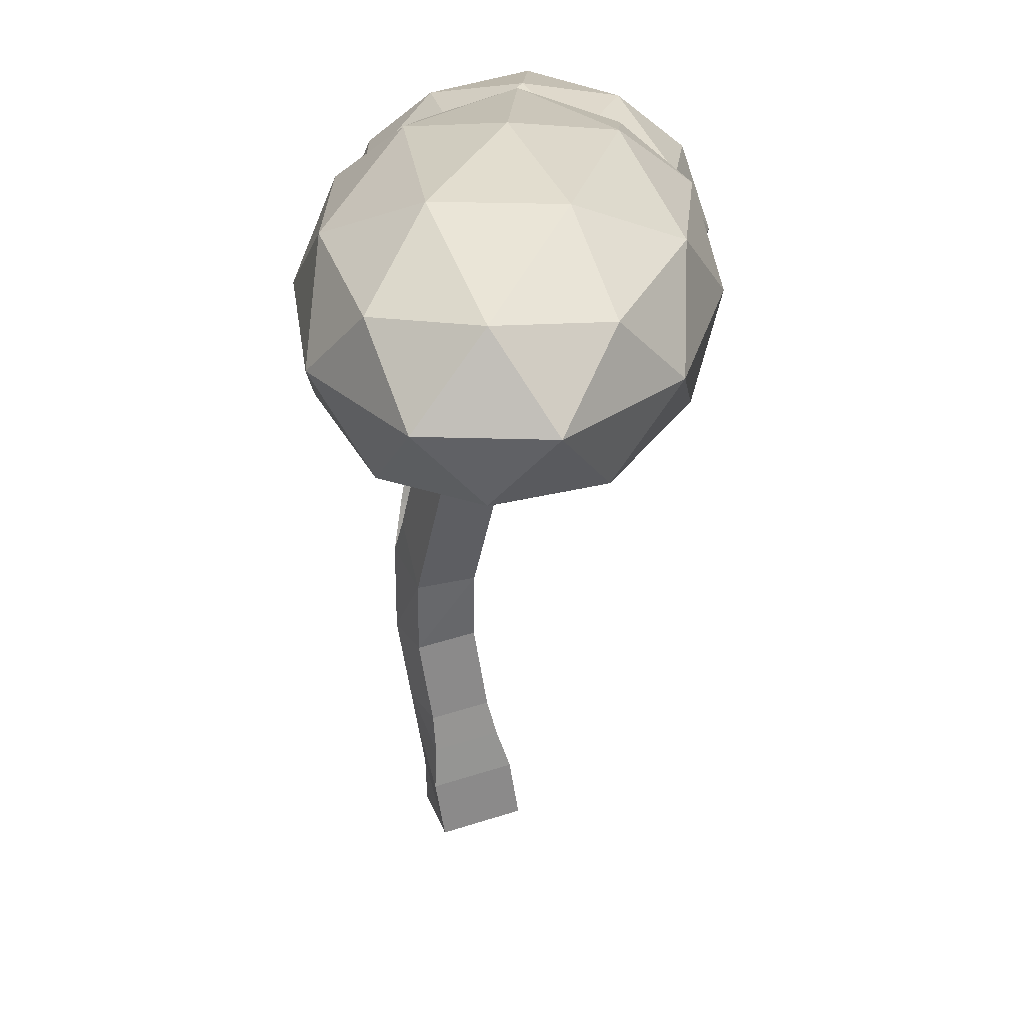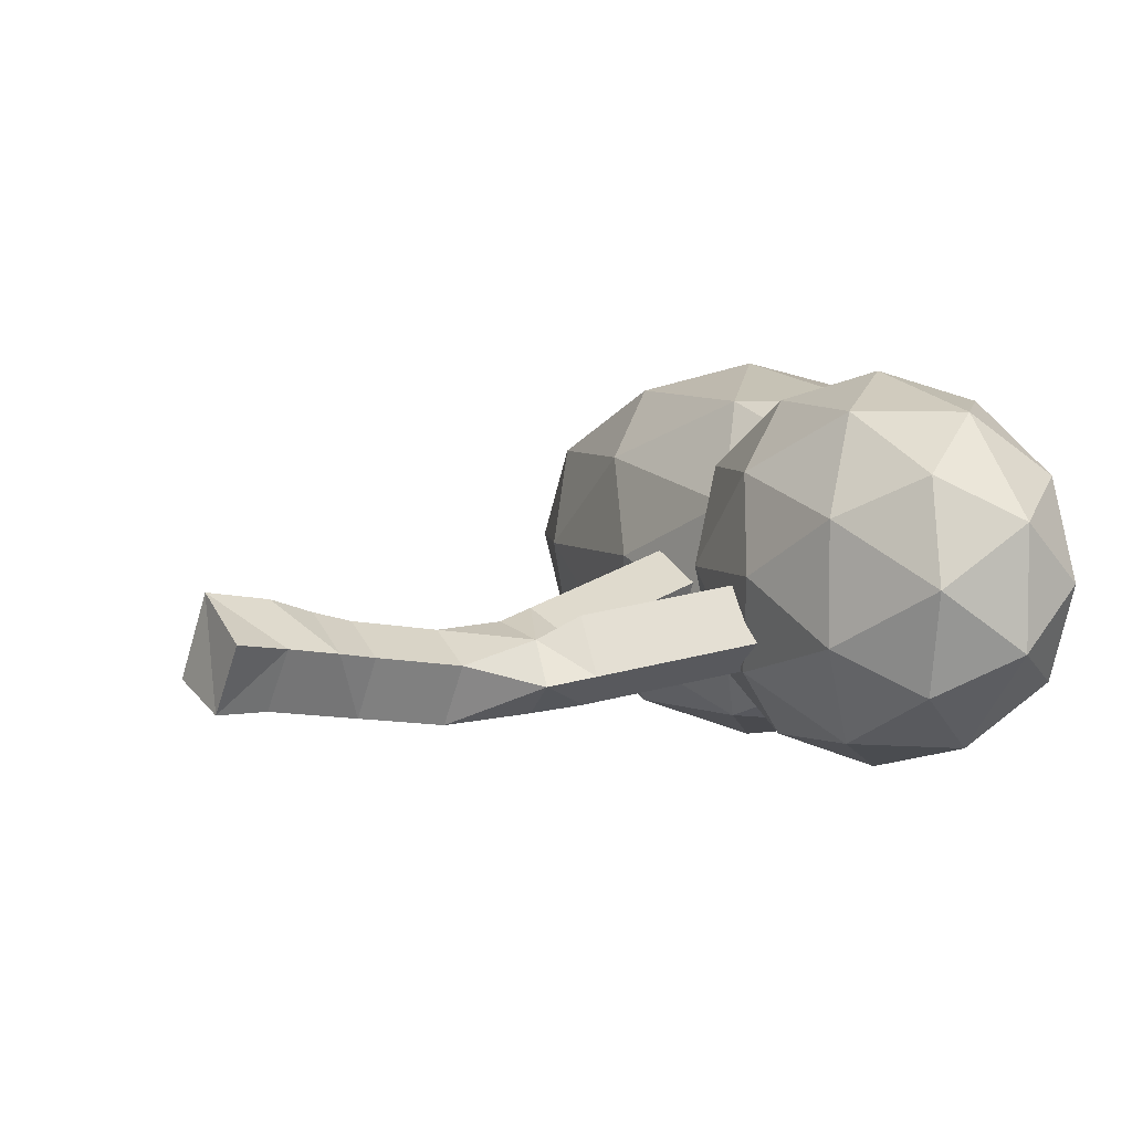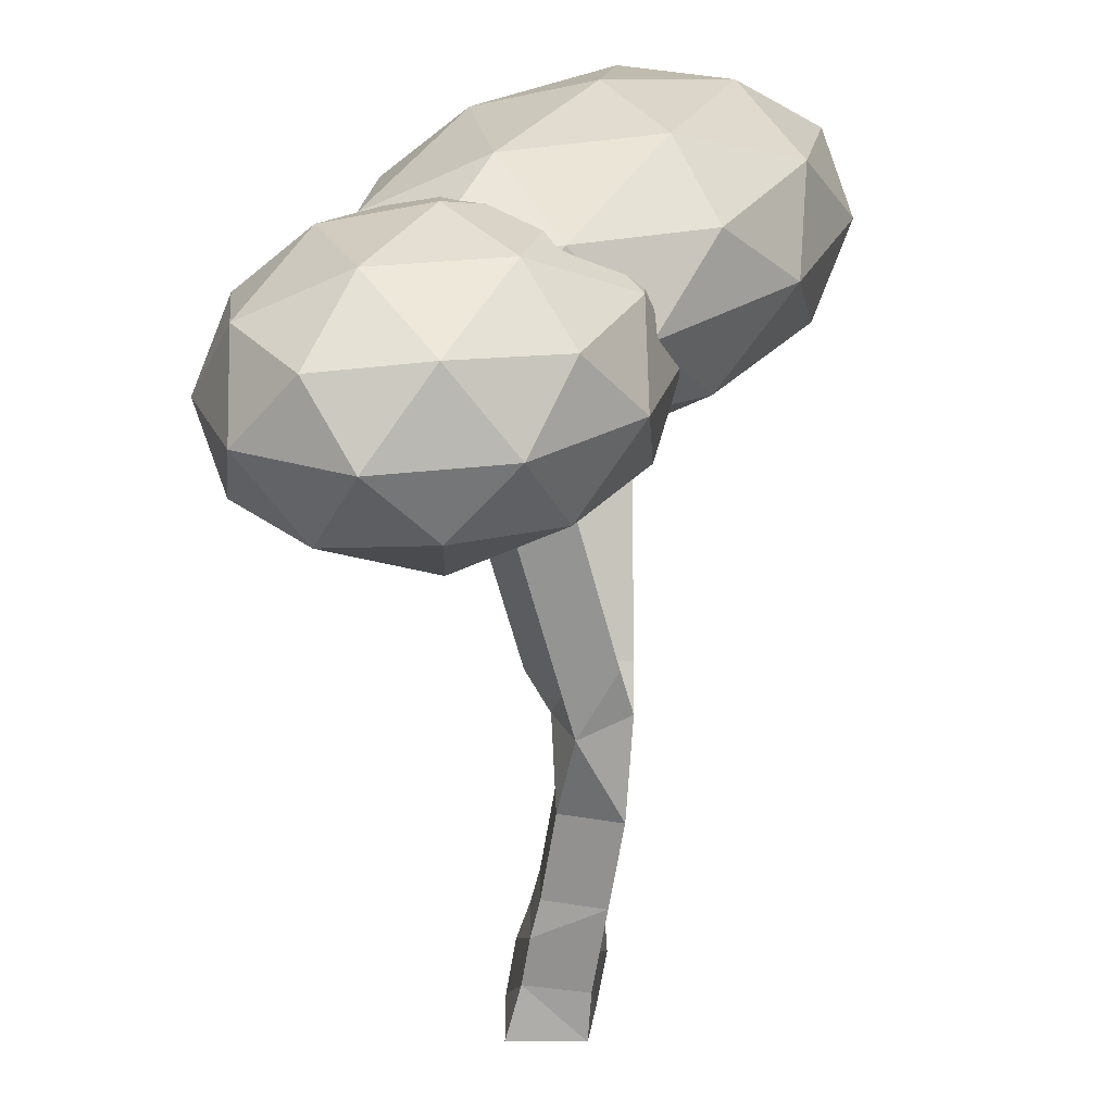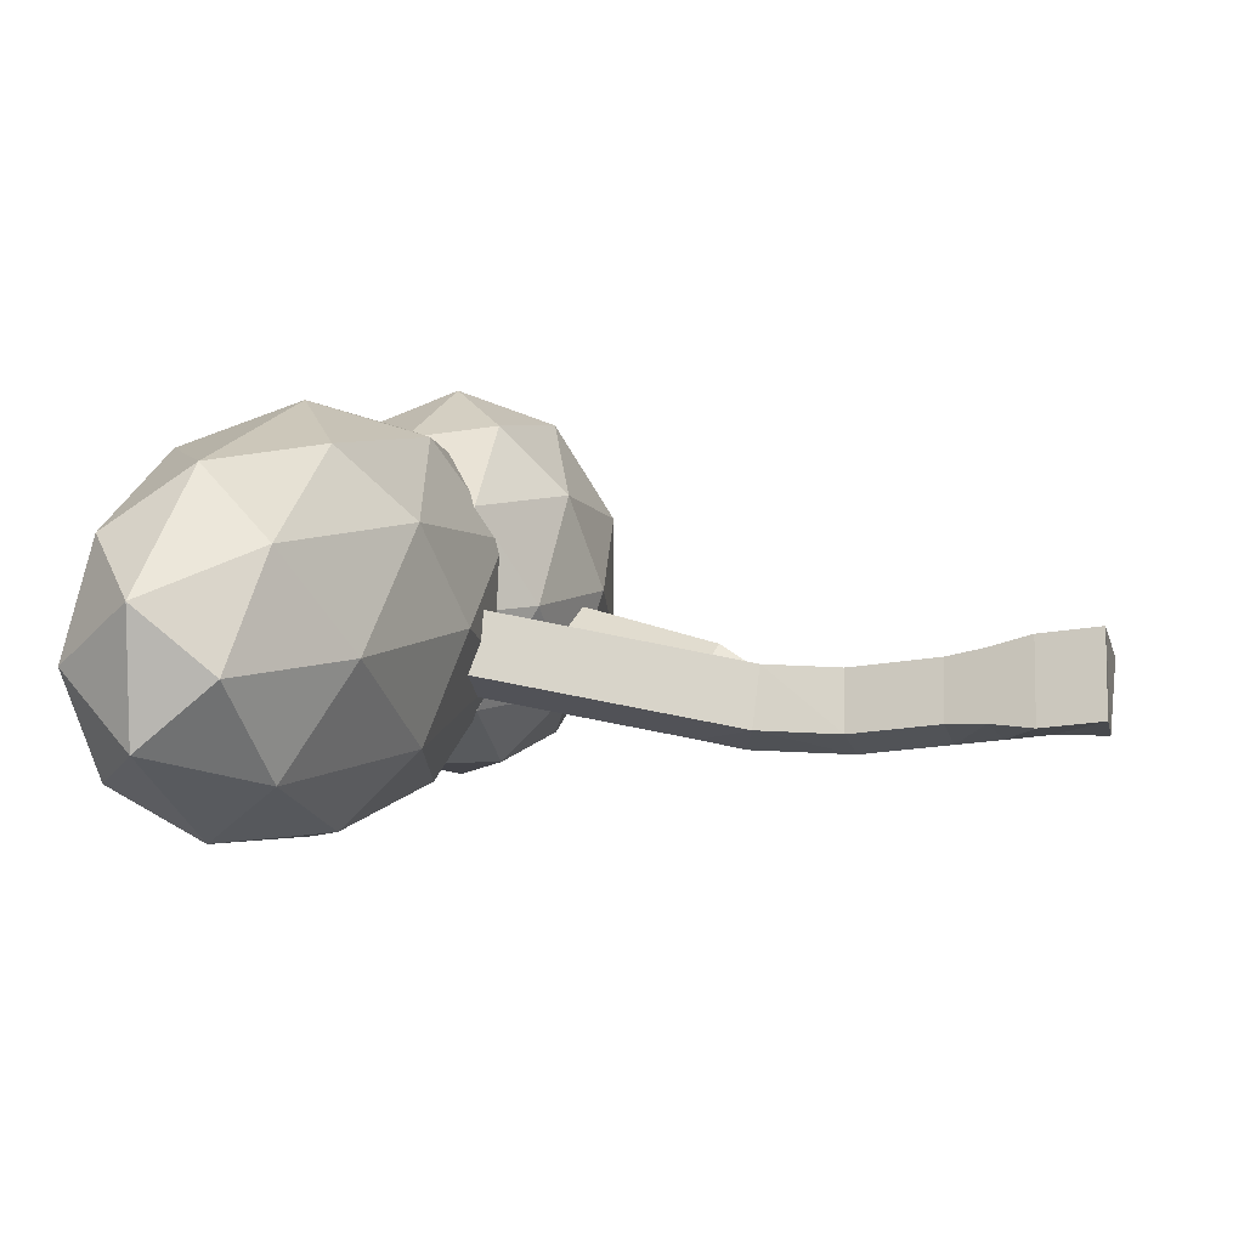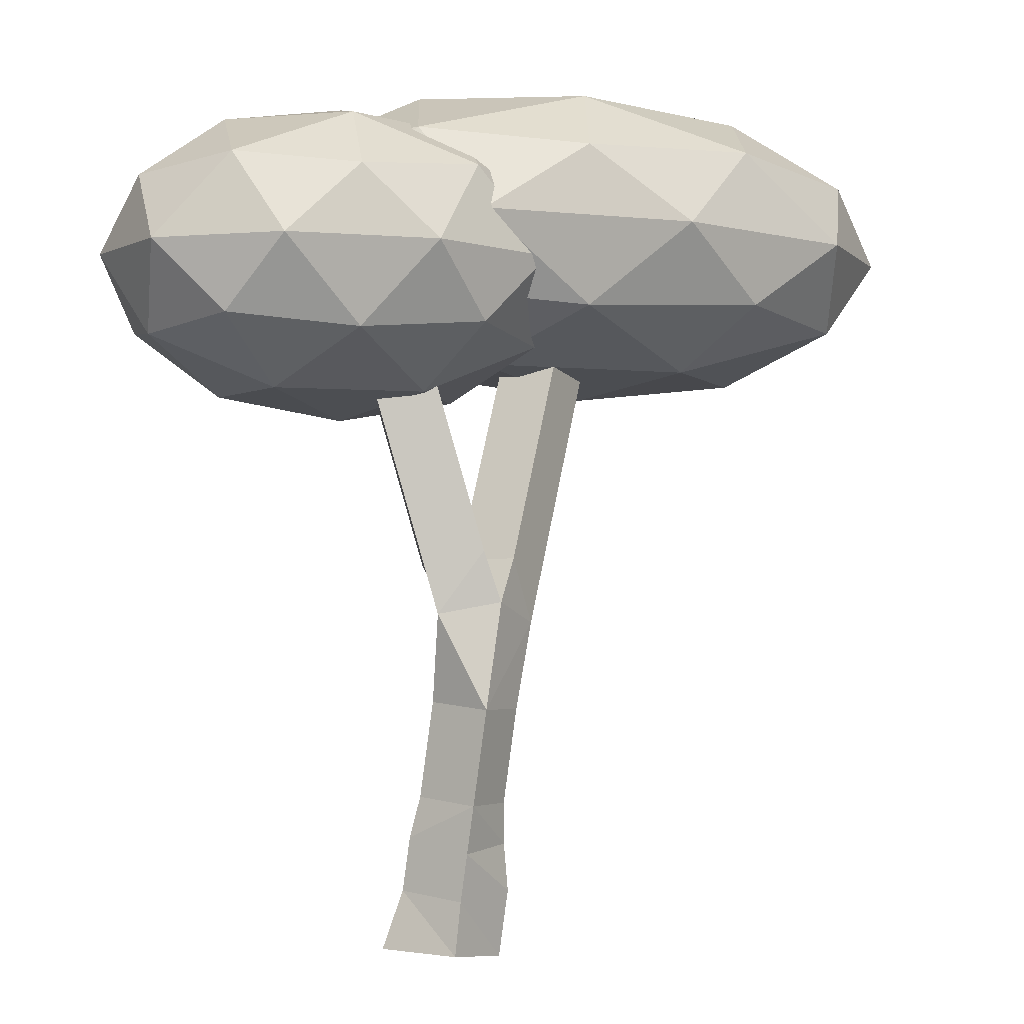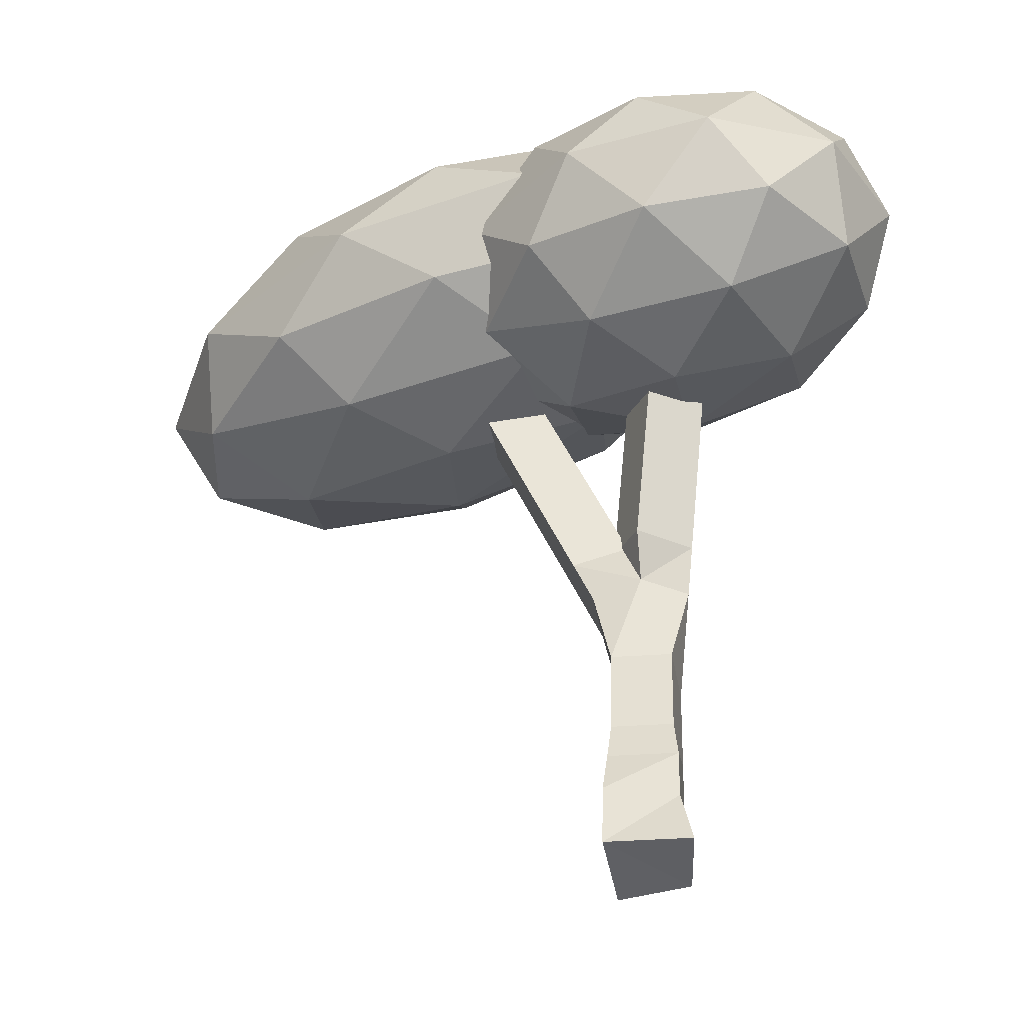
<metadata>
{"format":"obj","ext":"obj","renderer":"f3d","projection":"perspective","resolution":1024,"background":"white","views":[{"elev":26.3,"azim":-87.1,"up":"+Y"},{"elev":4.9,"azim":59.9,"up":"+Z"},{"elev":23.1,"azim":118.7,"up":"+Y"},{"elev":8.2,"azim":-71.9,"up":"+Z"},{"elev":-2.7,"azim":148.0,"up":"+Y"},{"elev":-39.3,"azim":34.0,"up":"+Y"}]}
</metadata>
<code>
o Cube_Cube.001
v 0.01718 -0.2304 -0.6923
v -0.545 -0.2821 -0.4726
v -0.2427 -0.2011 0.2339
v 0.3831 -0.2011 -0.1133
v -1.749 5.186 -0.09184
v -1.523 5.186 0.4161
v -1.106 5.346 0.1758
v -1.332 5.346 -0.3321
v 0.7509 5.138 -0.2302
v 0.486 5.138 0.2527
v 0.07415 5.245 -0.04029
v 0.3391 5.245 -0.5232
v -0.02906 0.2186 -0.7017
v -0.5807 0.2736 -0.5562
v -0.2784 0.3545 0.1503
v 0.2329 0.2847 -0.1882
v -0.05474 0.6177 -0.7617
v -0.547 0.6689 -0.5466
v -0.3024 0.7344 0.02511
v 0.2039 0.7344 -0.2558
v -0.08042 1.017 -0.8217
v -0.5299 1.017 -0.5724
v -0.3128 1.075 -0.06487
v 0.1367 1.075 -0.3142
v -0.1061 1.416 -0.8818
v -0.5556 1.416 -0.6324
v -0.3385 1.474 -0.1249
v 0.111 1.474 -0.3743
v -0.1318 1.815 -0.9418
v -0.5813 1.815 -0.6924
v -0.3641 1.873 -0.1849
v 0.08535 1.873 -0.4343
v -0.7391 2.541 -0.674
v -0.5132 2.541 -0.1661
v -0.09937 2.656 -0.286
v -0.2858 2.709 -0.928
v -0.8834 2.919 -0.5909
v -0.6575 2.919 -0.08292
v -0.2408 3.079 -0.3232
v -0.4667 3.079 -0.8312
v -1.028 3.297 -0.5077
v -0.8017 3.297 0.000255
v -0.385 3.457 -0.24
v -0.6109 3.457 -0.748
v -1.172 3.675 -0.4245
v -0.9459 3.675 0.08343
v -0.5292 3.834 -0.1569
v -0.7551 3.834 -0.6648
v -1.316 4.053 -0.3414
v -1.09 4.053 0.1666
v -0.6735 4.212 -0.07369
v -0.8994 4.212 -0.5816
v -1.46 4.431 -0.2582
v -1.234 4.431 0.2498
v -0.8177 4.59 0.009486
v -1.044 4.59 -0.4985
v -1.604 4.808 -0.175
v -1.379 4.808 0.3329
v -0.9619 4.968 0.09266
v -1.188 4.968 -0.4153
v 0.1628 2.611 -0.6486
v -0.514 2.718 -0.4587
v 0.2608 3.032 -0.5789
v -0.004123 3.032 -0.09597
v -0.416 3.139 -0.389
v -0.1511 3.139 -0.8719
v 0.3588 3.454 -0.5091
v 0.0939 3.454 -0.02624
v -0.318 3.56 -0.3192
v -0.05304 3.56 -0.8021
v 0.4568 3.875 -0.4394
v 0.1919 3.875 0.04349
v -0.2199 3.981 -0.2495
v 0.04498 3.981 -0.7324
v 0.5549 4.296 -0.3697
v 0.29 4.296 0.1132
v -0.1219 4.402 -0.1798
v 0.143 4.402 -0.6627
v 0.6529 4.717 -0.2999
v 0.388 4.717 0.183
v -0.02388 4.823 -0.11
v 0.241 4.823 -0.5929
v -0.7391 2.541 -0.674
v -0.5132 2.541 -0.1661
v -0.09937 2.656 -0.286
v -0.2858 2.709 -0.928
v 0.6308 4.262 0.2216
v 2.139 5.004 1.12
v 0.05473 5.004 1.676
v -1.233 5.004 0.2216
v 0.05473 5.004 -1.232
v 2.139 5.004 -0.6769
v 1.207 6.203 1.676
v -0.8774 6.203 1.12
v -0.8774 6.203 -0.6769
v 1.207 6.203 -1.232
v 2.495 6.203 0.2216
v 0.6308 6.945 0.2216
v 0.2922 4.462 1.076
v 1.517 4.462 0.7498
v 1.179 4.898 1.604
v 2.404 4.898 0.2216
v 1.517 4.462 -0.3065
v -0.465 4.462 0.2216
v -0.8036 4.898 1.076
v 0.2922 4.462 -0.6329
v -0.8036 4.898 -0.6329
v 1.179 4.898 -1.161
v 2.613 5.603 0.7498
v 2.613 5.603 -0.3065
v 0.6308 5.603 1.931
v 1.856 5.603 1.604
v -1.352 5.603 0.7498
v -0.5943 5.603 1.604
v -0.5943 5.603 -1.161
v -1.352 5.603 -0.3065
v 1.856 5.603 -1.161
v 0.6308 5.603 -1.488
v 2.065 6.309 1.076
v 0.08291 6.309 1.604
v -1.142 6.309 0.2216
v 0.08291 6.309 -1.161
v 2.065 6.309 -0.6329
v 0.9694 6.744 1.076
v 1.727 6.744 0.2216
v -0.2557 6.744 0.7498
v -0.2557 6.744 -0.3065
v 0.9694 6.744 -0.6329
v -1.809 4.556 0.2155
v 0.4837 5.324 1.147
v -2.685 5.324 1.722
v -4.643 5.324 0.2155
v -2.685 5.324 -1.291
v 0.4837 5.324 -0.7157
v -0.9334 6.567 1.722
v -4.102 6.567 1.147
v -4.102 6.567 -0.7157
v -0.9334 6.567 -1.291
v 1.025 6.567 0.2155
v -1.809 7.336 0.2155
v -2.324 4.763 1.101
v -0.4615 4.763 0.7628
v -0.9762 5.215 1.648
v 0.8862 5.215 0.2155
v -0.4615 4.763 -0.3318
v -3.475 4.763 0.2155
v -3.99 5.215 1.101
v -2.324 4.763 -0.6701
v -3.99 5.215 -0.6701
v -0.9762 5.215 -1.217
v 1.204 5.946 0.7628
v 1.204 5.946 -0.3318
v -1.809 5.946 1.987
v 0.05332 5.946 1.648
v -4.823 5.946 0.7628
v -3.672 5.946 1.648
v -3.672 5.946 -1.217
v -4.823 5.946 -0.3318
v 0.05332 5.946 -1.217
v -1.809 5.946 -1.556
v 0.3715 6.677 1.101
v -2.642 6.677 1.648
v -4.505 6.677 0.2155
v -2.642 6.677 -1.217
v 0.3715 6.677 -0.6701
v -1.294 7.128 1.101
v -0.1433 7.128 0.2155
v -3.157 7.128 0.7628
v -3.157 7.128 -0.3318
v -1.294 7.128 -0.6701
f 29 61 32
f 35 32 61
f 1 16 4
f 3 16 15
f 31 35 34
f 3 14 2
f 2 13 1
f 62 34 35
f 12 10 9
f 33 86 36
f 30 34 33
f 36 85 62
f 33 29 30
f 62 84 34
f 34 83 33
f 3 1 4
f 6 8 5
f 14 17 13
f 15 18 14
f 15 20 19
f 16 17 20
f 18 21 17
f 19 22 18
f 19 24 23
f 20 21 24
f 22 25 21
f 22 27 26
f 23 28 27
f 21 28 24
f 25 30 29
f 27 30 26
f 28 31 27
f 28 29 32
f 84 37 83
f 85 38 84
f 86 39 85
f 83 40 86
f 37 42 41
f 38 43 42
f 39 44 43
f 37 44 40
f 42 45 41
f 43 46 42
f 44 47 43
f 41 48 44
f 45 50 49
f 46 51 50
f 48 51 47
f 45 52 48
f 50 53 49
f 51 54 50
f 52 55 51
f 52 53 56
f 54 57 53
f 54 59 58
f 55 60 59
f 53 60 56
f 58 5 57
f 58 7 6
f 59 8 7
f 57 8 60
f 63 35 61
f 65 35 64
f 65 36 62
f 66 61 36
f 67 64 63
f 69 64 68
f 69 66 65
f 67 66 70
f 72 67 71
f 73 68 72
f 74 69 73
f 71 70 74
f 76 71 75
f 77 72 76
f 78 73 77
f 78 71 74
f 80 75 79
f 81 76 80
f 82 77 81
f 79 78 82
f 10 79 9
f 10 81 80
f 11 82 81
f 12 79 82
f 90 105 113
f 90 113 116
f 116 121 95
f 116 113 121
f 115 116 95
f 115 107 116
f 107 90 116
f 113 105 114
f 29 36 61
f 1 13 16
f 3 4 16
f 31 32 35
f 3 15 14
f 2 14 13
f 12 11 10
f 33 83 86
f 30 31 34
f 36 86 85
f 33 36 29
f 62 85 84
f 34 84 83
f 3 2 1
f 6 7 8
f 14 18 17
f 15 19 18
f 15 16 20
f 16 13 17
f 18 22 21
f 19 23 22
f 19 20 24
f 20 17 21
f 22 26 25
f 22 23 27
f 23 24 28
f 21 25 28
f 25 26 30
f 27 31 30
f 28 32 31
f 28 25 29
f 84 38 37
f 85 39 38
f 86 40 39
f 83 37 40
f 37 38 42
f 38 39 43
f 39 40 44
f 37 41 44
f 42 46 45
f 43 47 46
f 44 48 47
f 41 45 48
f 45 46 50
f 46 47 51
f 48 52 51
f 45 49 52
f 50 54 53
f 51 55 54
f 52 56 55
f 52 49 53
f 54 58 57
f 54 55 59
f 55 56 60
f 53 57 60
f 58 6 5
f 58 59 7
f 59 60 8
f 57 5 8
f 63 64 35
f 65 62 35
f 65 66 36
f 66 63 61
f 67 68 64
f 69 65 64
f 69 70 66
f 67 63 66
f 72 68 67
f 73 69 68
f 74 70 69
f 71 67 70
f 76 72 71
f 77 73 72
f 78 74 73
f 78 75 71
f 80 76 75
f 81 77 76
f 82 78 77
f 79 75 78
f 10 80 79
f 10 11 81
f 11 12 82
f 12 9 79
f 87 100 99
f 88 100 102
f 87 99 104
f 87 104 106
f 87 106 103
f 88 102 109
f 89 101 111
f 91 107 115
f 92 108 117
f 88 109 112
f 89 111 114
f 91 115 118
f 92 117 110
f 93 119 124
f 94 120 126
f 95 121 127
f 96 122 128
f 97 123 125
f 125 128 98
f 125 123 128
f 123 96 128
f 128 127 98
f 128 122 127
f 122 95 127
f 127 126 98
f 127 121 126
f 121 94 126
f 126 124 98
f 126 120 124
f 120 93 124
f 124 125 98
f 124 119 125
f 119 97 125
f 110 123 97
f 110 117 123
f 117 96 123
f 118 122 96
f 118 115 122
f 115 95 122
f 113 94 121
f 114 120 94
f 114 111 120
f 111 93 120
f 112 119 93
f 112 109 119
f 109 97 119
f 117 118 96
f 117 108 118
f 108 91 118
f 113 114 94
f 105 89 114
f 111 112 93
f 111 101 112
f 101 88 112
f 109 110 97
f 109 102 110
f 102 92 110
f 103 108 92
f 103 106 108
f 106 91 108
f 106 107 91
f 106 104 107
f 104 90 107
f 104 105 90
f 104 99 105
f 99 89 105
f 102 103 92
f 102 100 103
f 100 87 103
f 99 101 89
f 99 100 101
f 100 88 101
f 129 142 141
f 130 142 144
f 129 141 146
f 129 146 148
f 129 148 145
f 130 144 151
f 131 143 153
f 132 147 155
f 133 149 157
f 134 150 159
f 130 151 154
f 131 153 156
f 132 155 158
f 133 157 160
f 134 159 152
f 135 161 166
f 136 162 168
f 137 163 169
f 138 164 170
f 139 165 167
f 167 170 140
f 167 165 170
f 165 138 170
f 170 169 140
f 170 164 169
f 164 137 169
f 169 168 140
f 169 163 168
f 163 136 168
f 168 166 140
f 168 162 166
f 162 135 166
f 166 167 140
f 166 161 167
f 161 139 167
f 152 165 139
f 152 159 165
f 159 138 165
f 160 164 138
f 160 157 164
f 157 137 164
f 158 163 137
f 158 155 163
f 155 136 163
f 156 162 136
f 156 153 162
f 153 135 162
f 154 161 135
f 154 151 161
f 151 139 161
f 159 160 138
f 159 150 160
f 150 133 160
f 157 158 137
f 157 149 158
f 149 132 158
f 155 156 136
f 155 147 156
f 147 131 156
f 153 154 135
f 153 143 154
f 143 130 154
f 151 152 139
f 151 144 152
f 144 134 152
f 145 150 134
f 145 148 150
f 148 133 150
f 148 149 133
f 148 146 149
f 146 132 149
f 146 147 132
f 146 141 147
f 141 131 147
f 144 145 134
f 144 142 145
f 142 129 145
f 141 143 131
f 141 142 143
f 142 130 143

</code>
